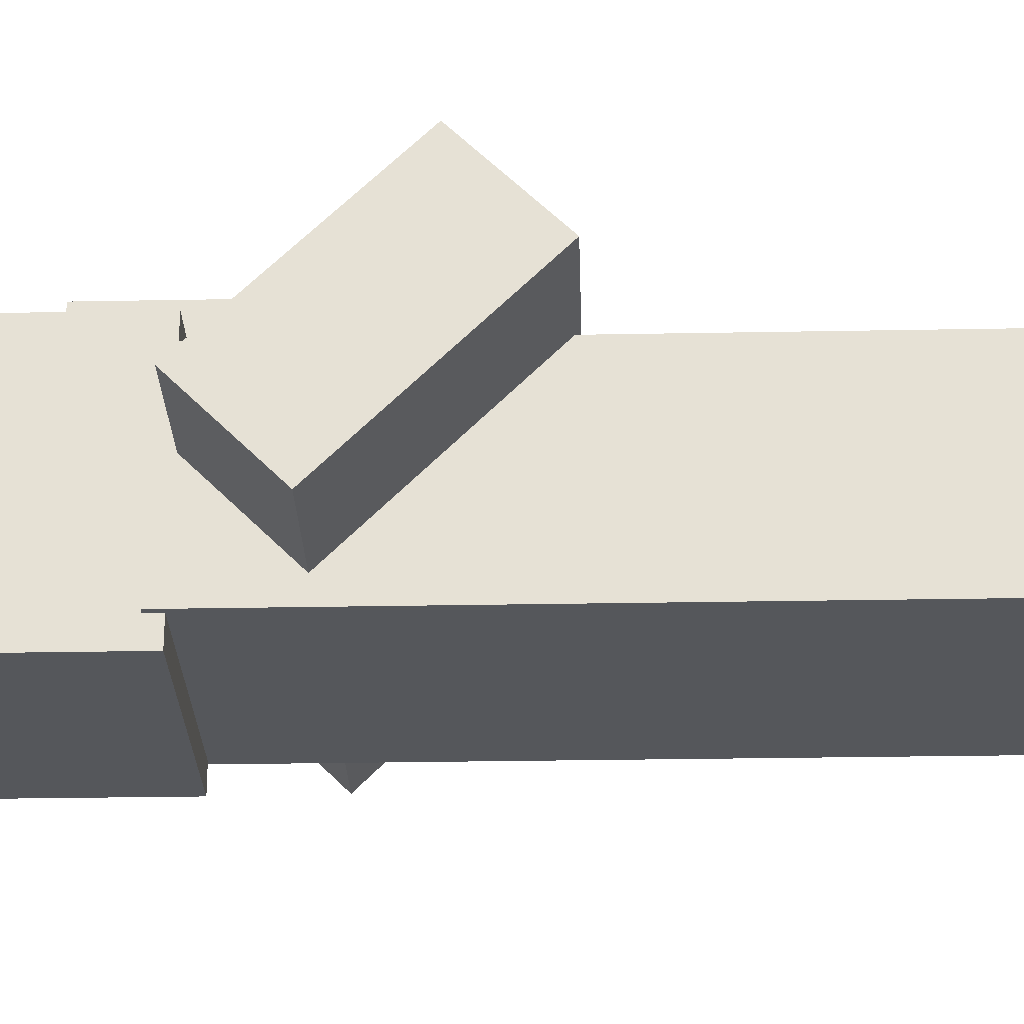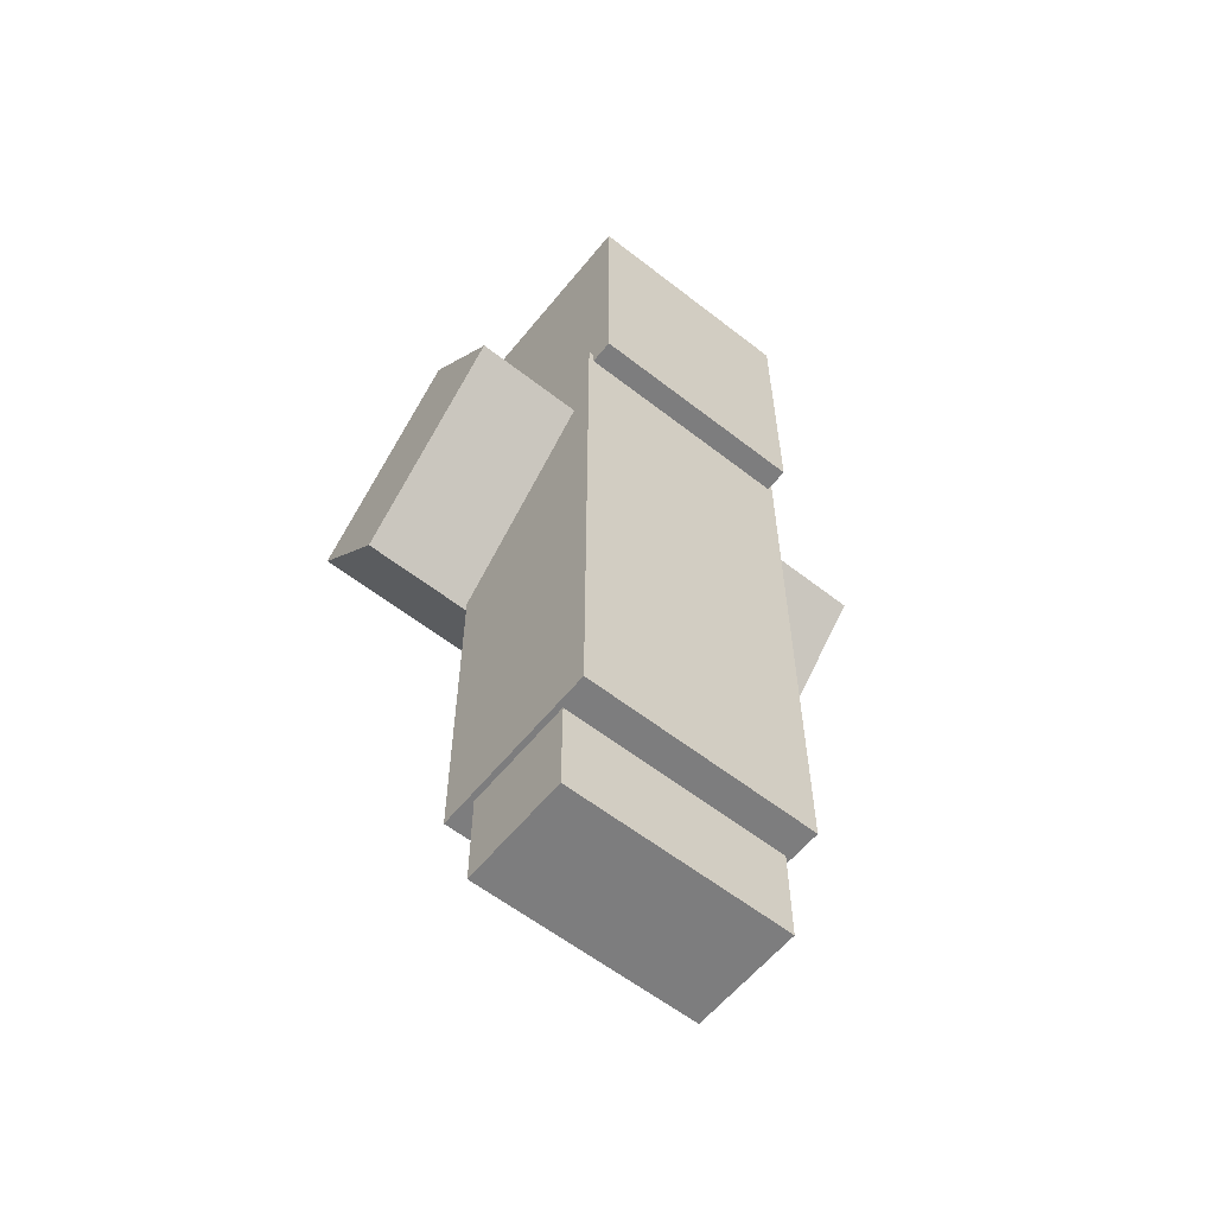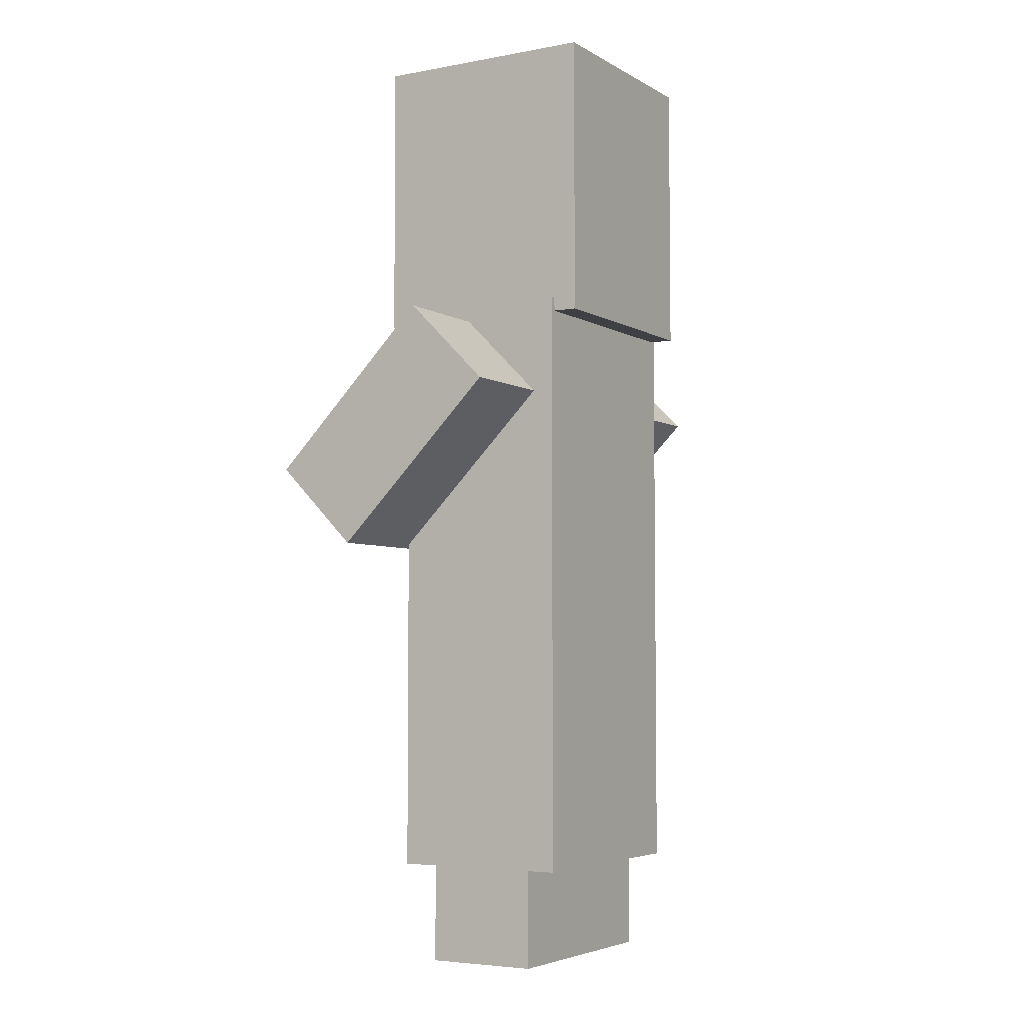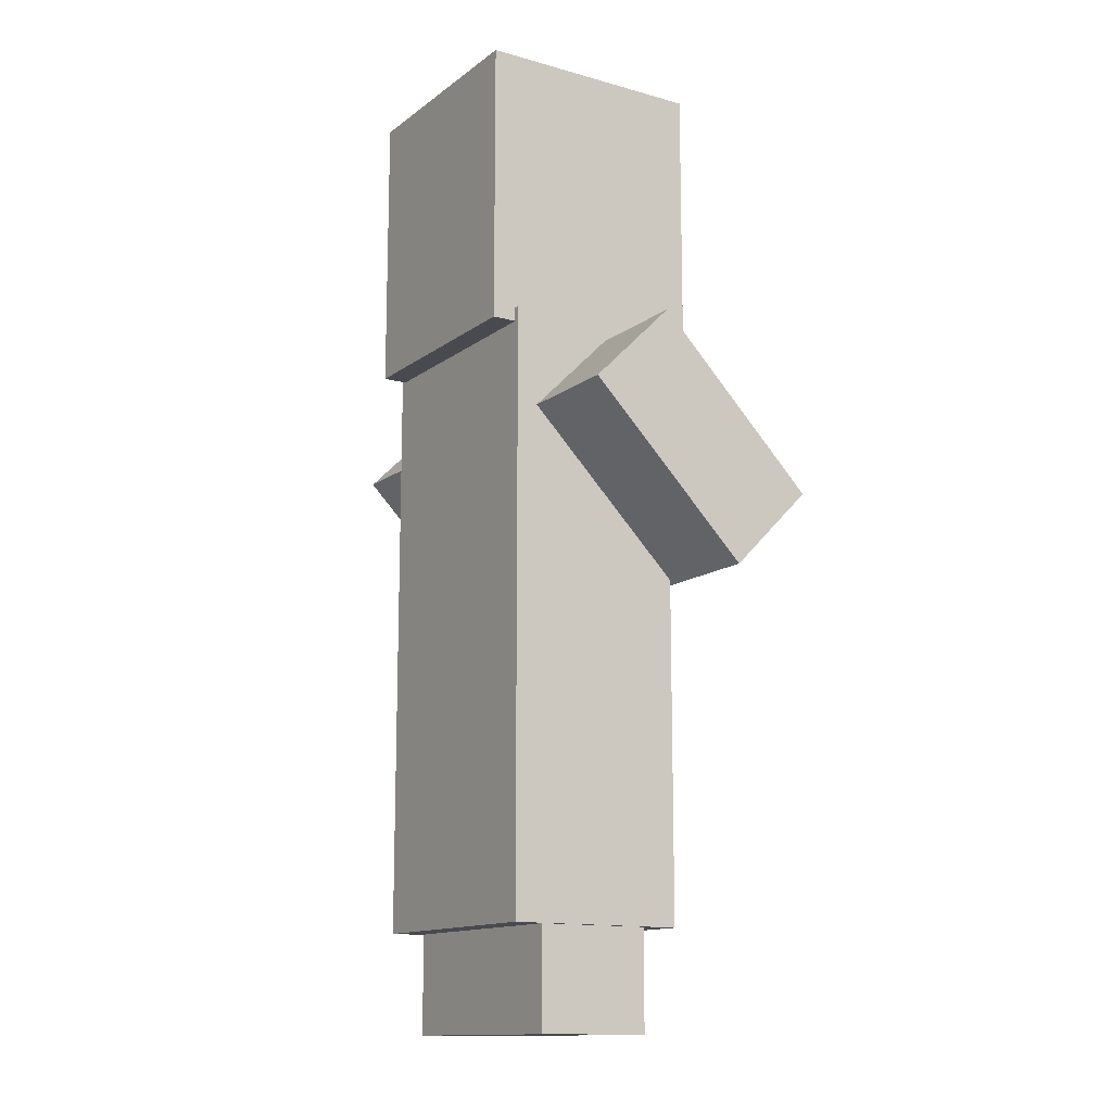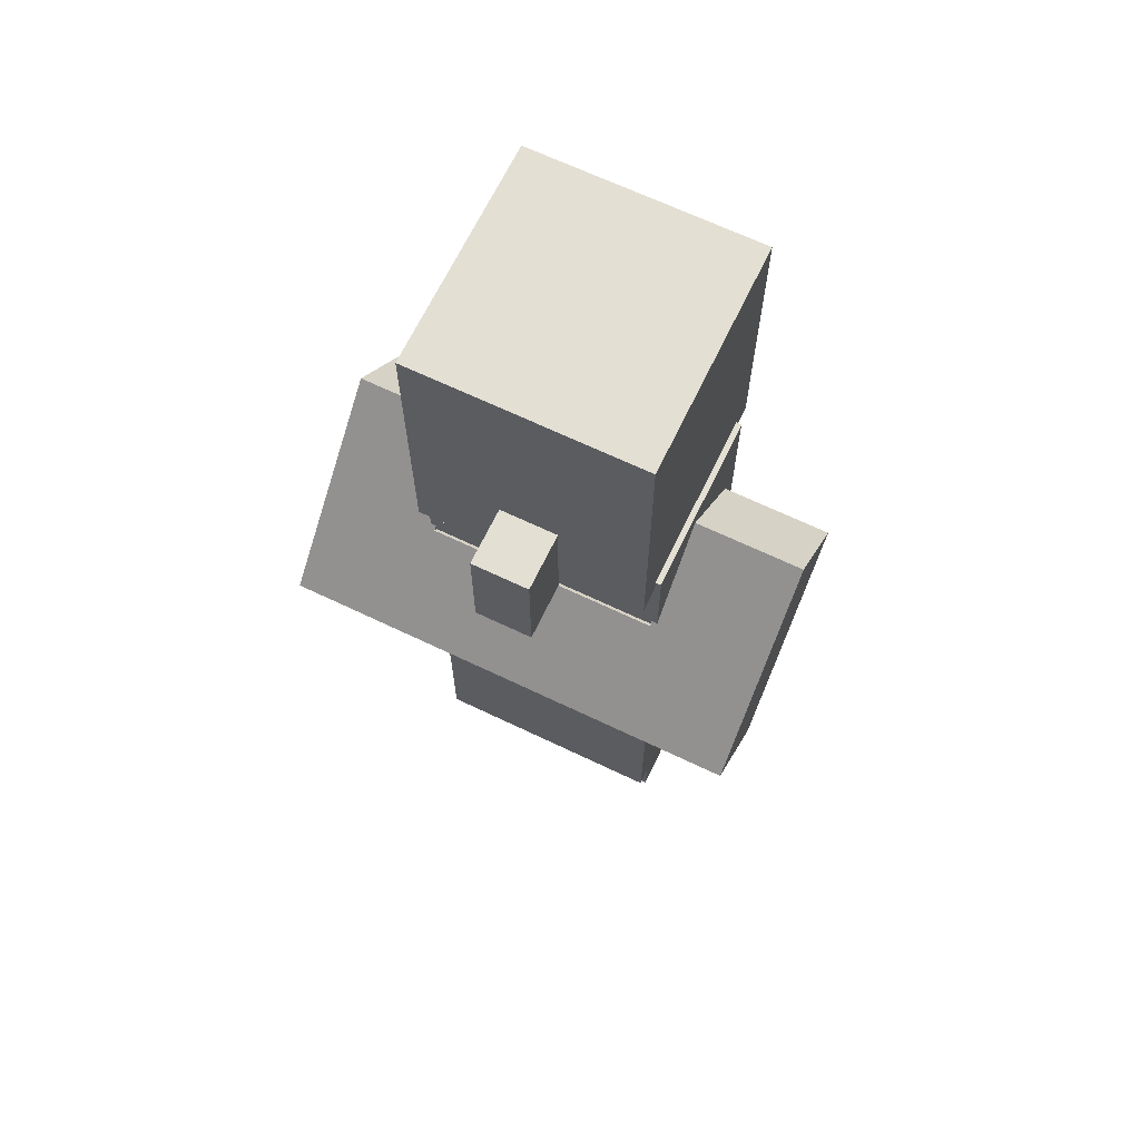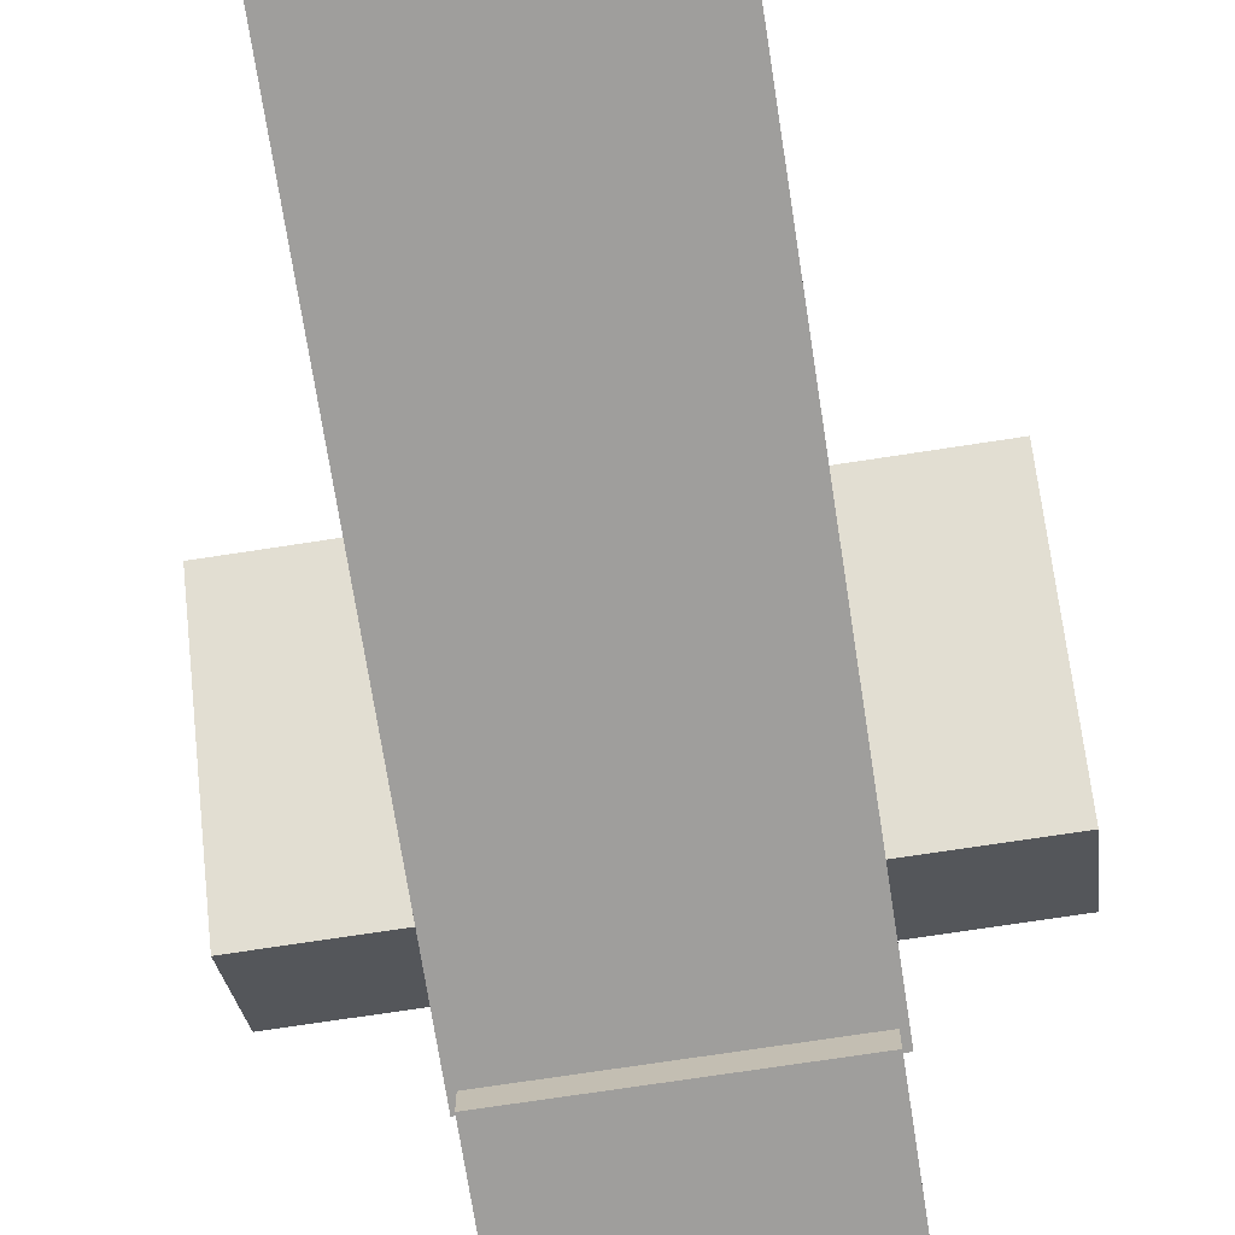
<metadata>
{"format":"obj","ext":"obj","renderer":"f3d","projection":"perspective","resolution":1024,"background":"white","views":[{"elev":-26.5,"azim":-88.3,"up":"+Z"},{"elev":-59.2,"azim":141.2,"up":"+Y"},{"elev":-4.7,"azim":120.7,"up":"+Y"},{"elev":-13.5,"azim":-122.3,"up":"+Y"},{"elev":67.0,"azim":25.6,"up":"+Y"},{"elev":-71.0,"azim":8.8,"up":"+Z"}]}
</metadata>
<code>
o villager.png
v -2 -5 2
v -2 -5 -2
v 2 -5 -2
v 2 -5 2
v -2 0 2
v 2 0 2
v 2 -0 -2
v -2 -0 -2
v -2 -5 2
v 2 -5 2
v 2 0 2
v -2 0 2
v 2 -5 2
v 2 -5 -2
v 2 -0 -2
v 2 0 2
v 2 -5 -2
v -2 -5 -2
v -2 -0 -2
v 2 -0 -2
v -2 -5 -2
v -2 -5 2
v -2 0 2
v -2 -0 -2
v -2.097 -15.24 -1.573
v -2.097 -4.758 -1.573
v 2.097 -4.758 -1.573
v 2.097 -15.24 -1.573
v -2.097 -15.24 1.573
v 2.097 -15.24 1.573
v 2.097 -4.758 1.573
v -2.097 -4.758 1.573
v -2.097 -15.24 -1.573
v 2.097 -15.24 -1.573
v 2.097 -15.24 1.573
v -2.097 -15.24 1.573
v 2.097 -15.24 -1.573
v 2.097 -4.758 -1.573
v 2.097 -4.758 1.573
v 2.097 -15.24 1.573
v 2.097 -4.758 -1.573
v -2.097 -4.758 -1.573
v -2.097 -4.758 1.573
v 2.097 -4.758 1.573
v -2.097 -4.758 -1.573
v -2.097 -15.24 -1.573
v -2.097 -15.24 1.573
v -2.097 -4.758 1.573
v -4 -9.299 1.641
v -4 -6.471 -1.188
v -2 -6.471 -1.188
v -2 -9.299 1.641
v -4 -7.885 3.055
v -2 -7.885 3.055
v -2 -5.057 0.2263
v -4 -5.057 0.2263
v -4 -9.299 1.641
v -2 -9.299 1.641
v -2 -7.885 3.055
v -4 -7.885 3.055
v -2 -9.299 1.641
v -2 -6.471 -1.188
v -2 -5.057 0.2263
v -2 -7.885 3.055
v -2 -6.471 -1.188
v -4 -6.471 -1.188
v -4 -5.057 0.2263
v -2 -5.057 0.2263
v -4 -6.471 -1.188
v -4 -9.299 1.641
v -4 -7.885 3.055
v -4 -5.057 0.2263
v -2 -9.299 1.641
v -2 -7.885 0.2263
v 2 -7.885 0.2263
v 2 -9.299 1.641
v -2 -7.885 3.055
v 2 -7.885 3.055
v 2 -6.471 1.641
v -2 -6.471 1.641
v -2 -9.299 1.641
v 2 -9.299 1.641
v 2 -7.885 3.055
v -2 -7.885 3.055
v 2 -9.299 1.641
v 2 -7.885 0.2263
v 2 -6.471 1.641
v 2 -7.885 3.055
v 2 -7.885 0.2263
v -2 -7.885 0.2263
v -2 -6.471 1.641
v 2 -6.471 1.641
v -2 -7.885 0.2263
v -2 -9.299 1.641
v -2 -7.885 3.055
v -2 -6.471 1.641
v 2 -9.299 1.641
v 2 -6.471 -1.188
v 4 -6.471 -1.188
v 4 -9.299 1.641
v 2 -7.885 3.055
v 4 -7.885 3.055
v 4 -5.057 0.2263
v 2 -5.057 0.2263
v 2 -9.299 1.641
v 4 -9.299 1.641
v 4 -7.885 3.055
v 2 -7.885 3.055
v 4 -9.299 1.641
v 4 -6.471 -1.188
v 4 -5.057 0.2263
v 4 -7.885 3.055
v 4 -6.471 -1.188
v 2 -6.471 -1.188
v 2 -5.057 0.2263
v 4 -5.057 0.2263
v 2 -6.471 -1.188
v 2 -9.299 1.641
v 2 -7.885 3.055
v 2 -5.057 0.2263
v 0 -17 1
v 0 -17 -1
v 2 -17 -1
v 2 -17 1
v 0 -11 1
v 2 -11 1
v 2 -11 -1
v 0 -11 -1
v 0 -17 1
v 2 -17 1
v 2 -11 1
v 0 -11 1
v 2 -17 1
v 2 -17 -1
v 2 -11 -1
v 2 -11 1
v 2 -17 -1
v 0 -17 -1
v 0 -11 -1
v 2 -11 -1
v 0 -17 -1
v 0 -17 1
v 0 -11 1
v 0 -11 -1
v -2 -17 1
v -2 -17 -1
v 0 -17 -1
v 0 -17 1
v -2 -11 1
v 0 -11 1
v 0 -11 -1
v -2 -11 -1
v -2 -17 1
v 0 -17 1
v 0 -11 1
v -2 -11 1
v 0 -17 1
v 0 -17 -1
v 0 -11 -1
v 0 -11 1
v 0 -17 -1
v -2 -17 -1
v -2 -11 -1
v 0 -11 -1
v -2 -17 -1
v -2 -17 1
v -2 -11 1
v -2 -11 -1
v -2 -11 1.5
v -2 -11 -1.5
v 2 -11 -1.5
v 2 -11 1.5
v -2 -5 1.5
v 2 -5 1.5
v 2 -5 -1.5
v -2 -5 -1.5
v -2 -11 1.5
v 2 -11 1.5
v 2 -5 1.5
v -2 -5 1.5
v 2 -11 1.5
v 2 -11 -1.5
v 2 -5 -1.5
v 2 -5 1.5
v 2 -11 -1.5
v -2 -11 -1.5
v -2 -5 -1.5
v 2 -5 -1.5
v -2 -11 -1.5
v -2 -11 1.5
v -2 -5 1.5
v -2 -5 -1.5
v -0.5 -5.5 3
v -0.5 -5.5 2
v 0.5 -5.5 2
v 0.5 -5.5 3
v -0.5 -3.5 3
v 0.5 -3.5 3
v 0.5 -3.5 2
v -0.5 -3.5 2
v -0.5 -5.5 3
v 0.5 -5.5 3
v 0.5 -3.5 3
v -0.5 -3.5 3
v 0.5 -5.5 3
v 0.5 -5.5 2
v 0.5 -3.5 2
v 0.5 -3.5 3
v 0.5 -5.5 2
v -0.5 -5.5 2
v -0.5 -3.5 2
v 0.5 -3.5 2
v -0.5 -5.5 2
v -0.5 -5.5 3
v -0.5 -3.5 3
v -0.5 -3.5 2
f 1 2 3
f 1 3 4
f 5 6 7
f 5 7 8
f 9 10 11
f 9 11 12
f 13 14 15
f 13 15 16
f 17 18 19
f 17 19 20
f 21 22 23
f 21 23 24
f 25 26 27
f 25 27 28
f 29 30 31
f 29 31 32
f 33 34 35
f 33 35 36
f 37 38 39
f 37 39 40
f 41 42 43
f 41 43 44
f 45 46 47
f 45 47 48
f 49 50 51
f 49 51 52
f 53 54 55
f 53 55 56
f 57 58 59
f 57 59 60
f 61 62 63
f 61 63 64
f 65 66 67
f 65 67 68
f 69 70 71
f 69 71 72
f 73 74 75
f 73 75 76
f 77 78 79
f 77 79 80
f 81 82 83
f 81 83 84
f 85 86 87
f 85 87 88
f 89 90 91
f 89 91 92
f 93 94 95
f 93 95 96
f 97 98 99
f 97 99 100
f 101 102 103
f 101 103 104
f 105 106 107
f 105 107 108
f 109 110 111
f 109 111 112
f 113 114 115
f 113 115 116
f 117 118 119
f 117 119 120
f 121 122 123
f 121 123 124
f 125 126 127
f 125 127 128
f 129 130 131
f 129 131 132
f 133 134 135
f 133 135 136
f 137 138 139
f 137 139 140
f 141 142 143
f 141 143 144
f 145 146 147
f 145 147 148
f 149 150 151
f 149 151 152
f 153 154 155
f 153 155 156
f 157 158 159
f 157 159 160
f 161 162 163
f 161 163 164
f 165 166 167
f 165 167 168
f 169 170 171
f 169 171 172
f 173 174 175
f 173 175 176
f 177 178 179
f 177 179 180
f 181 182 183
f 181 183 184
f 185 186 187
f 185 187 188
f 189 190 191
f 189 191 192
f 193 194 195
f 193 195 196
f 197 198 199
f 197 199 200
f 201 202 203
f 201 203 204
f 205 206 207
f 205 207 208
f 209 210 211
f 209 211 212
f 213 214 215
f 213 215 216

</code>
